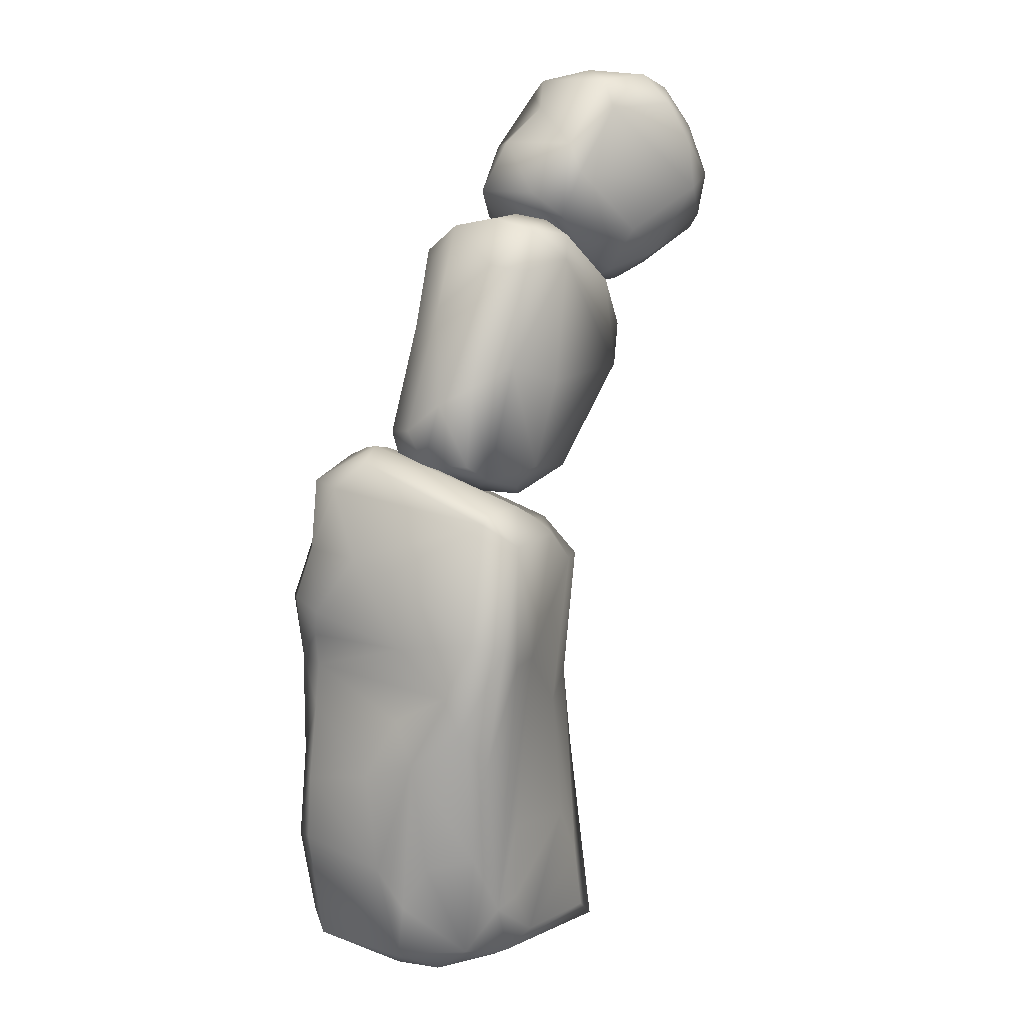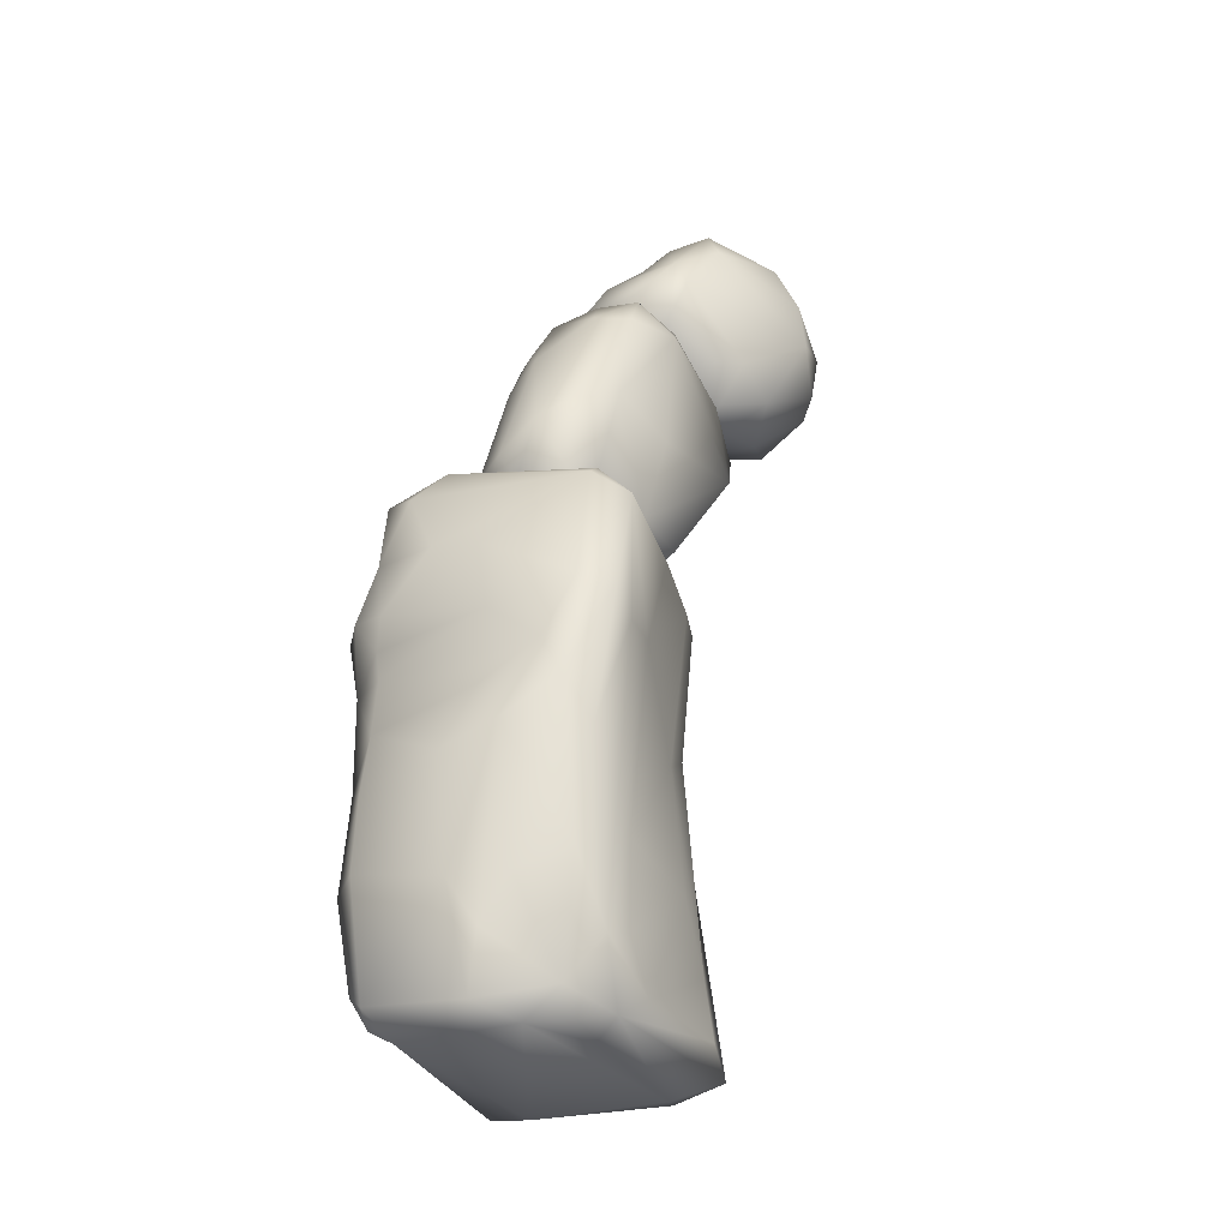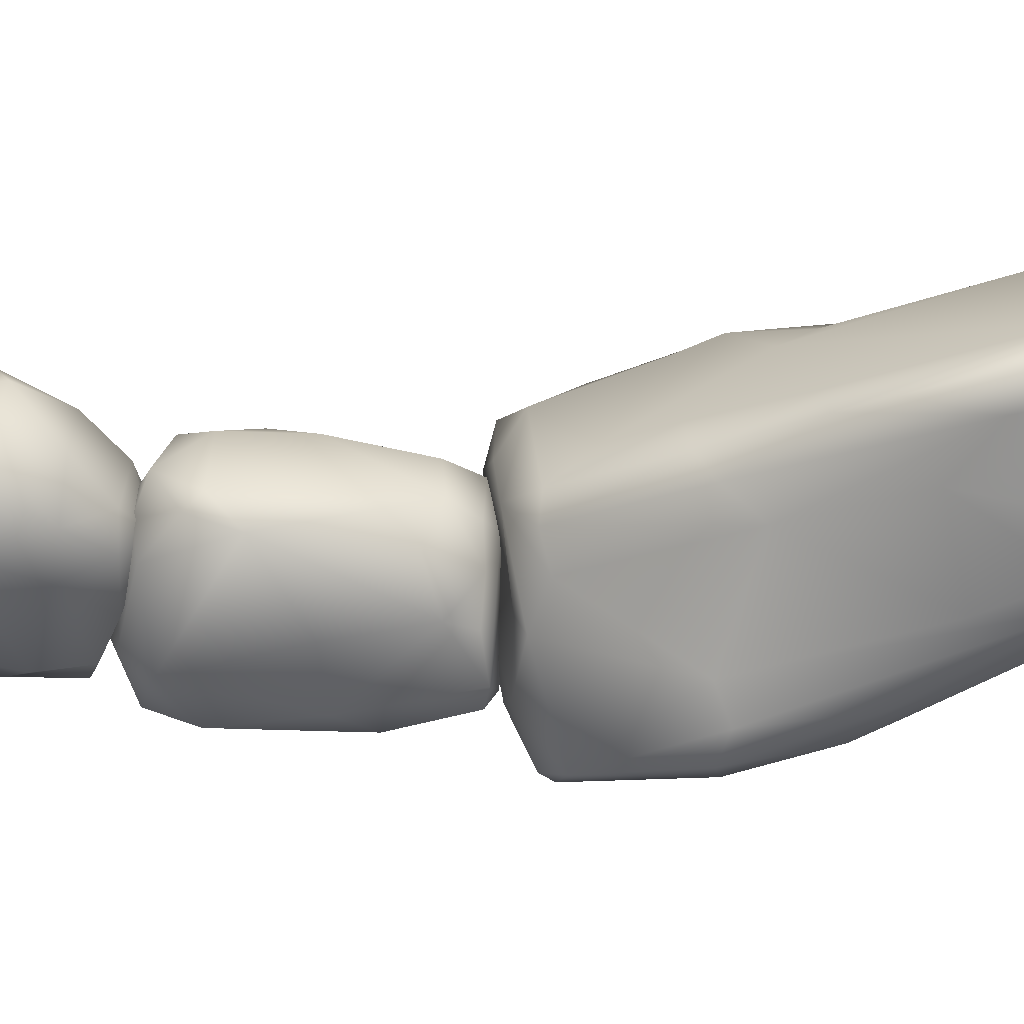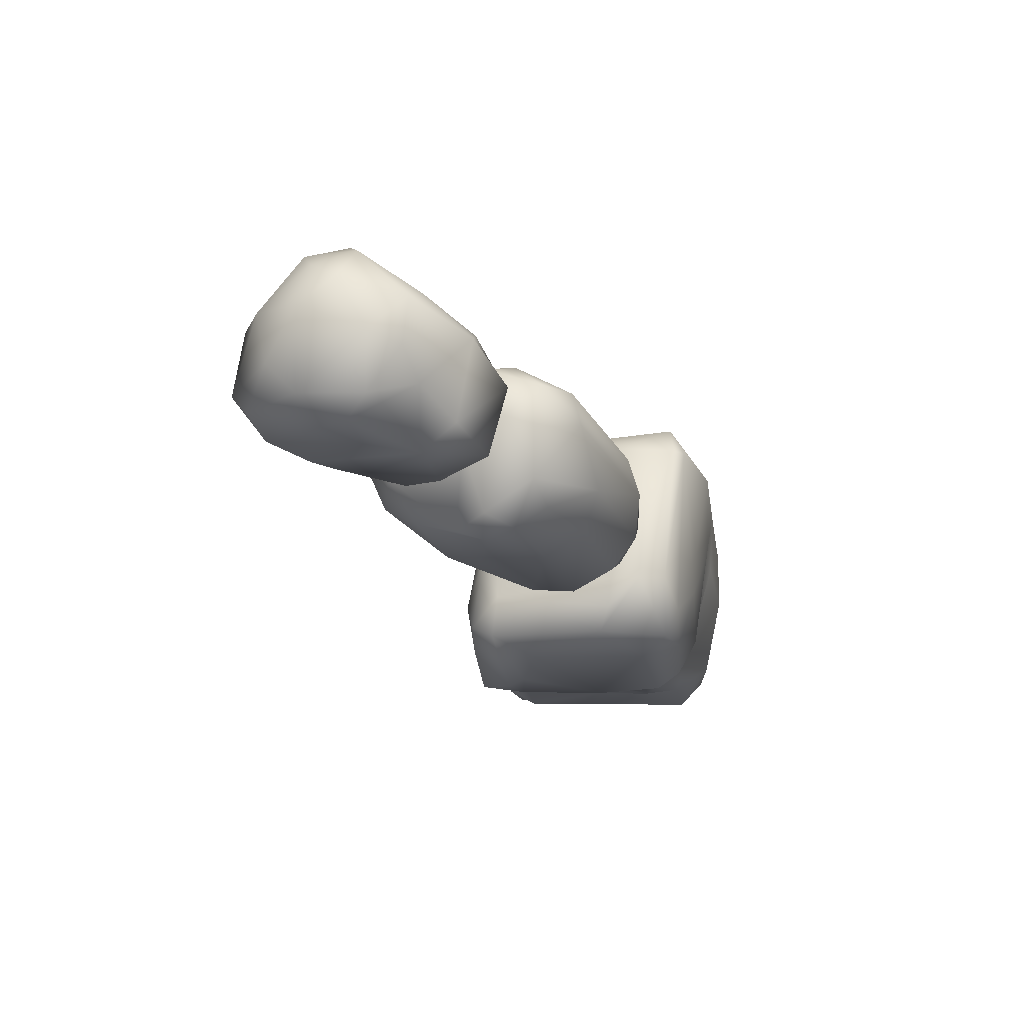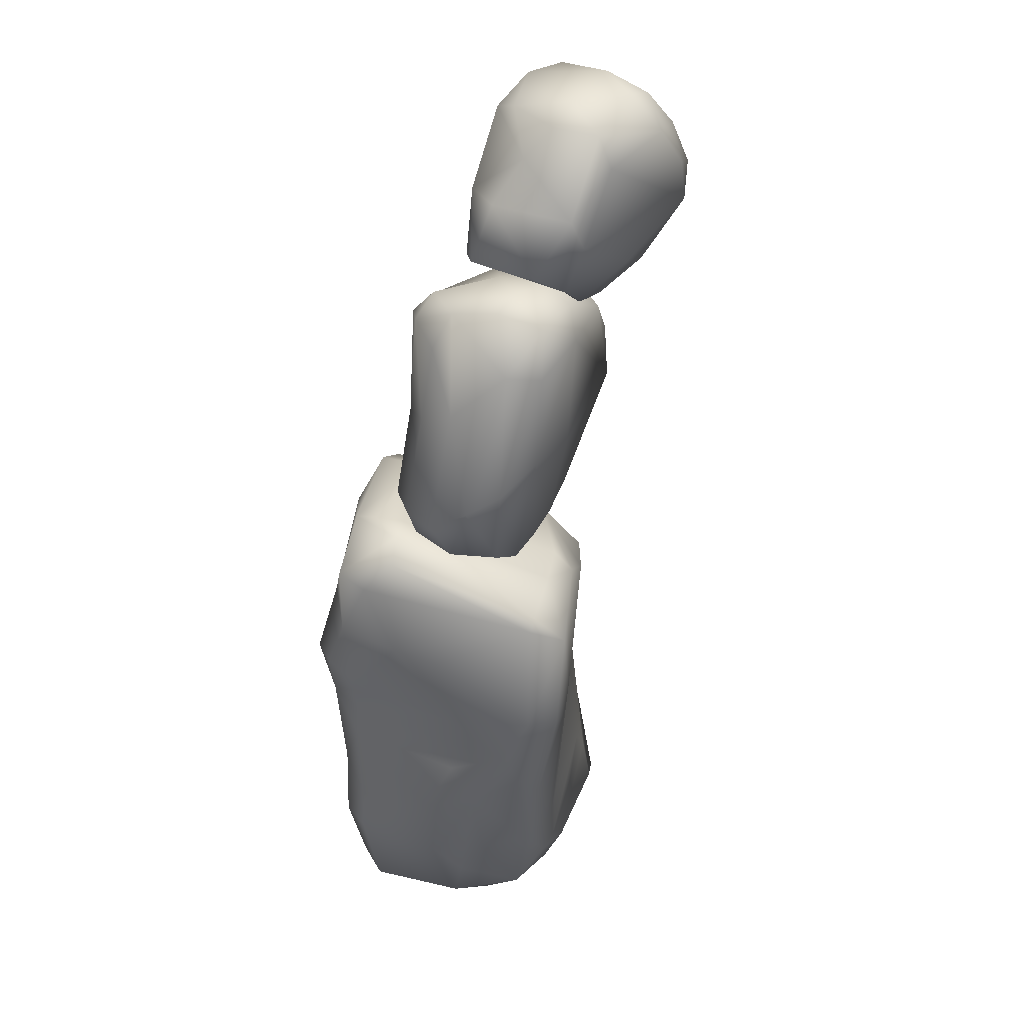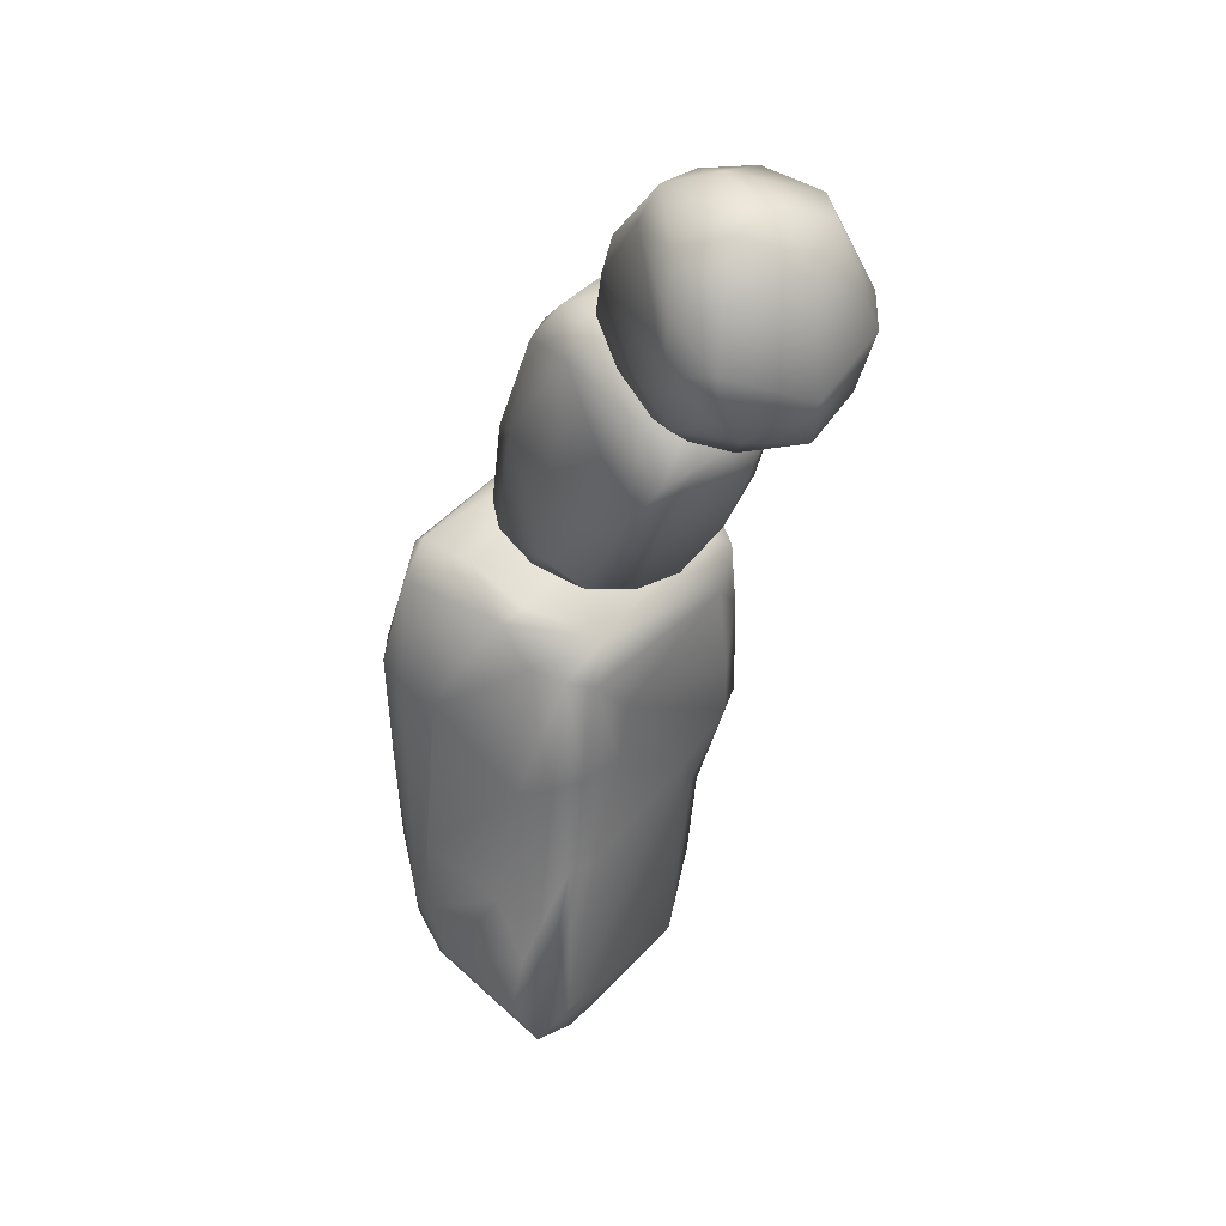
<metadata>
{"format":"obj","ext":"obj","renderer":"f3d","projection":"perspective","resolution":1024,"background":"white","views":[{"elev":15.6,"azim":138.7,"up":"+Y"},{"elev":-26.7,"azim":136.2,"up":"+Y"},{"elev":-50.7,"azim":-63.2,"up":"+Z"},{"elev":74.1,"azim":24.0,"up":"+Y"},{"elev":50.2,"azim":124.5,"up":"+Y"},{"elev":32.2,"azim":-121.0,"up":"+Y"}]}
</metadata>
<code>
o hands&leg.005
v 2.359 8.455 0.4465
v 2.084 8.254 0.07045
v 2.071 7.781 0.5925
v 2.272 7.945 0.7023
v 2.657 8.495 0.5679
v 1.865 7.522 0.02071
v 2.428 7.695 0.7769
v 2.406 8.596 -0.002001
v 2.345 8.498 -0.3433
v 2.118 7.37 0.4612
v 3.056 8.421 0.5826
v 3.175 8.093 0.6045
v 2.57 8.617 -0.3078
v 2.185 8.175 -0.4905
v 3.121 8.554 0.3792
v 2.073 7.757 -0.5957
v 2.03 7.146 0.08906
v 2.896 7.349 0.6781
v 2.779 7.609 0.7634
v 2.571 8.394 -0.6158
v 2.941 8.655 -0.01758
v 2.433 8.059 -0.7332
v 2.113 7.409 -0.5529
v 2.534 7.03 0.3384
v 3.099 8.594 -0.3769
v 3.205 8.588 -0.03715
v 3.676 7.418 0.4584
v 3.556 8.001 0.4765
v 3.132 8.365 -0.5161
v 3.393 8.353 0.1074
v 2.403 7.679 -0.7689
v 2.662 7.125 -0.5594
v 2.071 7.269 -0.4154
v 2.437 6.973 -0.2072
v 3.418 7.172 0.5363
v 3.556 8.1 -0.4407
v 3.527 7.871 -0.5428
v 2.967 7.349 -0.6075
v 2.954 6.916 0.2678
v 3.258 7 0.3294
v 3.707 8.078 0.1845
v 3.881 7.706 -0.3258
v 3.07 6.996 -0.4325
v 2.863 6.884 -0.2882
v 3.168 6.85 -0.1933
v 3.498 7.325 -0.1107
v 3.964 7.678 0.2084
v 3.441 7.206 -0.4742
v 3.687 7.509 -0.4924
v 3.751 2.903 -0.7086
v 3.752 2.917 -0.4832
v 3.965 1.99 -1.014
v 4.202 2.473 -1.086
v 4.156 3.452 -0.9211
v 3.88 3.618 -0.7591
v 3.767 1.345 -1.002
v 4.058 3.269 0.5008
v 3.757 3.709 -0.5699
v 3.786 1.51 -0.7049
v 3.785 3.766 -0.2418
v 4.925 2.634 -1.318
v 3.983 1.544 -1.112
v 3.877 1.25 -0.6289
v 4.158 3.04 0.6508
v 3.657 4.581 -0.5138
v 3.735 4.645 -0.7342
v 4.736 4.071 -1.298
v 4.935 1.999 -1.321
v 4.736 1.625 -1.283
v 5.14 1.953 -1.336
v 4.283 1.461 0.5373
v 4.027 1.228 -0.731
v 4.299 2.875 0.7894
v 4.4 2.112 0.7783
v 3.727 4.259 -0.2214
v 4.957 1.488 -1.241
v 5.305 3.27 -1.389
v 4.491 2.883 0.7666
v 3.964 4.681 -0.9044
v 5.012 4.086 -1.427
v 5.382 2.456 -1.31
v 4.951 1.356 -1.04
v 5.22 2.771 0.5661
v 4.137 3.595 0.9334
v 5.509 3.592 -1.307
v 5.762 3.304 -0.9908
v 5.619 2.336 -0.9832
v 4.399 1.214 0.1795
v 4.697 3.2 0.7034
v 3.759 4.897 -0.364
v 4.488 1.406 0.6878
v 5.487 1.39 -0.961
v 4.639 1.708 0.6861
v 4.654 2.108 0.7947
v 5.011 3.181 0.6017
v 4.141 4.002 0.9368
v 4.626 3.725 1.016
v 4.274 3.661 1.108
v 3.967 4.827 0.7371
v 4.211 5.044 -0.7864
v 5.192 4.277 -1.479
v 5.388 1.602 -1.209
v 5.75 1.973 -0.8338
v 5.945 3.141 -0.617
v 5.881 2.3 -0.6647
v 5.645 1.37 -0.6311
v 4.511 4.063 1.076
v 4.233 4.968 -0.9828
v 5.569 3.879 -1.166
v 4.41 1.278 0.5565
v 5.177 3.721 0.6459
v 3.934 5.037 0.3078
v 4.204 5.247 0.6263
v 4.422 5.171 -0.3024
v 4.958 5.072 -1.381
v 5.408 4.335 -1.329
v 5.744 3.618 -0.7662
v 6.078 2.978 -0.02206
v 5.995 2.36 0.2616
v 5.895 3.095 0.2935
v 4.155 4.541 1.012
v 4.62 5.264 -0.9903
v 5.857 3.524 0.1773
v 5.247 1.552 0.4101
v 4.637 4.461 1.04
v 5.627 3.976 0.571
v 5.664 4.206 -0.7308
v 5.86 3.899 0.1165
v 5.758 1.527 -0.7662
v 6.088 2.438 0.01522
v 5.282 3.992 0.7878
v 5.658 3.487 0.5223
v 4.106 5.106 0.9314
v 5.741 1.413 -0.03895
v 4.301 5.234 0.9496
v 5.779 3.891 0.4505
v 5.034 5.616 0.1775
v 5.064 5.54 -0.4658
v 5.065 5.319 -1.152
v 6.031 1.567 -0.07999
v 5.845 1.483 0.06928
v 5.958 1.692 0.1329
v 4.691 5.061 0.9361
v 5.157 5.249 -1.18
v 5.583 4.796 -0.5352
v 5.837 4.137 0.1831
v 5.52 4.983 0.5413
v 5.107 5.588 0.3994
v 5.881 4.362 0.1032
v 5.739 4.359 0.6132
v 5.128 5.491 0.5954
v 5.247 5.679 0.09425
v 5.44 5.592 -0.01496
v 5.855 4.414 0.4206
v 5.641 5.367 0.1375
v 5.703 4.85 -0.1844
v 5.768 4.849 0.3009
v 5.637 5.398 0.3911
v 3.948 6.176 -0.7118
v 4.155 5.467 -0.6883
v 4.458 6.372 -0.744
v 4.699 5.445 -0.7184
v 3.144 6.201 -0.5789
v 4.335 5.319 -0.6547
v 3.732 5.391 -0.5651
v 3.798 7.175 -0.668
v 4.802 6.222 -0.6376
v 4.888 5.58 -0.6643
v 3.744 5.244 -0.1308
v 4.269 7.131 -0.6664
v 4.441 7.167 -0.448
v 4.125 5.178 -0.429
v 2.952 6.371 -0.3144
v 4.999 6.077 -0.4426
v 4.229 5.136 0.03562
v 3.303 5.843 0.3006
v 2.961 6.511 -0.428
v 3.147 6.919 -0.4641
v 3.644 7.35 -0.5102
v 4.739 6.802 -0.129
v 5.098 5.828 -0.1602
v 5.067 5.571 -0.3246
v 3.984 5.126 -0.1511
v 3.004 6.888 -0.2094
v 3.667 7.455 -0.2715
v 4.744 6.612 0.1562
v 4.575 5.28 0.3194
v 2.99 6.375 0.2776
v 3.27 6.211 0.53
v 4.063 7.438 -0.5363
v 3.065 6.94 0.1275
v 4.538 6.389 0.4267
v 5.051 5.6 0.0286
v 4.053 5.141 0.3351
v 3.736 5.271 0.2297
v 4.361 5.349 0.4596
v 2.874 6.716 -0.01886
v 3.926 7.517 -0.1794
v 4.462 7.119 0.2395
v 3.701 7.361 0.1222
v 4.798 5.611 0.4075
v 5.023 5.763 0.1428
v 4.49 5.671 0.5454
v 4.17 7.502 -0.1907
v 4.307 7.423 0.1522
v 4.315 7.18 0.5048
v 3.236 6.514 0.6143
v 3.791 6.073 0.669
v 3.227 6.91 0.4726
v 4.079 6.362 0.6233
v 3.894 7.018 0.671
v 2.986 6.647 0.3955
v 4.056 7.264 0.5115
v 3.554 6.745 0.676
v 4.154 7.064 0.6505
f 1 4 5
f 3 2 6
f 9 2 8
f 8 1 5
f 5 7 11
f 10 3 6
f 12 7 19
f 5 21 8
f 11 15 5
f 18 7 10
f 19 7 18
f 16 14 22
f 6 16 33
f 21 25 13
f 16 22 31
f 21 15 26
f 24 10 17
f 26 25 21
f 15 11 30
f 28 11 12
f 15 30 26
f 19 18 35
f 25 26 36
f 25 20 13
f 32 31 38
f 35 24 39
f 36 26 30
f 25 36 29
f 25 29 20
f 41 28 47
f 40 39 45
f 43 44 32
f 34 32 44
f 46 35 40
f 46 47 35
f 42 47 49
f 44 43 45
f 40 45 48
f 46 49 47
f 42 49 36
f 52 54 53
f 50 59 51
f 50 55 52
f 51 58 50
f 54 52 55
f 52 56 50
f 58 51 60
f 56 52 62
f 57 60 51
f 68 53 61
f 73 64 74
f 75 65 60
f 54 55 66
f 54 67 61
f 67 70 61
f 56 62 76
f 70 67 80
f 61 70 68
f 81 70 77
f 110 71 63
f 72 76 82
f 64 57 71
f 74 94 78
f 57 64 84
f 80 77 70
f 81 77 85
f 71 74 64
f 84 64 73
f 86 81 85
f 84 96 75
f 75 99 65
f 102 70 81
f 68 70 69
f 97 78 89
f 98 97 107
f 99 90 65
f 85 77 101
f 87 102 81
f 86 105 103
f 89 95 111
f 90 114 100
f 101 116 85
f 85 109 86
f 70 102 76
f 121 96 98
f 99 75 96
f 112 113 90
f 114 90 113
f 122 100 114
f 67 108 115
f 124 93 91
f 119 120 83
f 96 121 99
f 107 97 125
f 122 108 100
f 28 30 11
f 109 128 117
f 117 123 104
f 92 102 129
f 119 118 120
f 116 101 115
f 109 127 128
f 88 106 134
f 129 106 92
f 119 130 118
f 123 120 118
f 131 111 126
f 97 131 125
f 136 132 120
f 113 112 133
f 114 137 122
f 128 123 117
f 140 105 130
f 140 129 105
f 132 136 126
f 131 143 125
f 139 115 122
f 128 127 146
f 106 129 140
f 124 141 142
f 142 130 119
f 126 150 131
f 136 128 146
f 138 137 152
f 139 138 153
f 140 142 141
f 135 143 151
f 153 138 152
f 154 147 150
f 152 137 148
f 157 147 154
f 153 152 158
f 155 156 144
f 156 145 144
f 158 151 147
f 151 158 152
f 158 155 153
f 156 155 157
f 164 160 162
f 167 162 161
f 165 163 160
f 159 163 166
f 159 166 161
f 168 162 167
f 167 174 168
f 172 164 162
f 176 169 195
f 178 166 163
f 166 178 179
f 171 180 174
f 162 175 172
f 187 175 162
f 163 177 178
f 171 167 170
f 186 181 180
f 181 182 174
f 162 182 187
f 176 188 173
f 189 176 195
f 190 166 179
f 186 192 201
f 196 187 201
f 195 194 189
f 177 173 197
f 200 185 191
f 192 203 201
f 194 175 187
f 201 203 196
f 197 191 184
f 180 171 205
f 193 202 201
f 187 196 194
f 176 189 188
f 188 212 197
f 210 208 203
f 209 200 191
f 200 198 185
f 171 204 205
f 199 206 186
f 196 203 208
f 204 198 205
f 189 207 212
f 209 212 207
f 206 199 205
f 192 206 215
f 209 207 214
f 213 206 205
f 215 213 211
f 211 214 215
f 28 19 27
f 17 33 34
f 65 90 66
f 73 98 84
f 90 100 108
f 71 110 91
f 213 215 206
f 3 1 2
f 4 1 3
f 8 2 1
f 4 7 5
f 10 7 3
f 3 7 4
f 14 2 9
f 13 9 8
f 11 7 12
f 5 15 21
f 17 10 6
f 8 21 13
f 9 20 14
f 6 14 16
f 24 18 10
f 20 9 13
f 22 14 20
f 33 16 23
f 17 6 33
f 19 28 12
f 20 29 22
f 31 23 16
f 31 32 23
f 34 24 17
f 35 18 24
f 31 22 29
f 39 34 44
f 32 33 23
f 37 31 29
f 38 31 37
f 30 41 36
f 40 35 39
f 37 29 36
f 42 36 41
f 38 43 32
f 34 33 32
f 47 27 35
f 42 41 47
f 45 39 44
f 38 48 43
f 36 49 37
f 49 38 37
f 48 45 43
f 46 40 48
f 49 48 38
f 49 46 48
f 66 58 65
f 50 56 59
f 50 58 55
f 59 57 51
f 61 53 54
f 56 63 59
f 60 65 58
f 63 88 110
f 52 53 69
f 72 63 56
f 62 52 69
f 63 71 59
f 71 57 59
f 72 56 76
f 73 74 78
f 57 75 60
f 79 54 66
f 68 69 53
f 76 62 69
f 57 84 75
f 79 67 54
f 81 86 87
f 95 78 83
f 78 94 83
f 71 91 74
f 82 92 72
f 93 94 74
f 98 78 97
f 90 79 66
f 88 92 106
f 101 77 80
f 86 103 87
f 86 104 105
f 117 86 109
f 93 74 91
f 69 70 76
f 76 92 82
f 83 132 95
f 98 96 84
f 112 90 99
f 108 67 79
f 115 80 67
f 132 111 95
f 76 102 92
f 120 132 83
f 111 97 89
f 107 121 98
f 116 109 85
f 104 123 118
f 83 94 119
f 103 102 87
f 115 101 80
f 109 116 127
f 105 129 103
f 118 105 104
f 124 110 134
f 110 88 134
f 125 135 107
f 94 93 142
f 142 119 94
f 131 97 111
f 133 112 99
f 124 142 93
f 121 107 135
f 99 121 133
f 122 115 108
f 144 116 115
f 124 134 141
f 113 151 148
f 135 133 121
f 135 113 133
f 123 136 120
f 113 137 114
f 122 137 138
f 139 122 138
f 131 147 143
f 123 128 136
f 148 137 113
f 115 139 144
f 145 116 144
f 149 146 127
f 140 134 106
f 126 136 150
f 150 147 131
f 146 154 136
f 127 116 145
f 140 130 142
f 140 141 134
f 154 150 136
f 153 144 139
f 160 161 162
f 127 145 156
f 149 127 156
f 149 157 154
f 149 156 157
f 143 147 151
f 152 148 151
f 157 158 147
f 157 155 158
f 163 169 173
f 160 163 159
f 171 174 167
f 172 169 165
f 161 166 170
f 161 170 167
f 176 173 169
f 174 180 181
f 168 174 182
f 168 182 162
f 185 178 184
f 173 177 163
f 195 183 194
f 183 172 175
f 170 166 190
f 185 184 191
f 181 193 182
f 187 182 193
f 194 183 175
f 184 177 197
f 190 185 198
f 194 208 189
f 170 190 171
f 186 201 202
f 187 193 201
f 191 212 209
f 173 188 197
f 198 204 190
f 190 204 171
f 186 180 199
f 189 208 207
f 211 200 209
f 199 180 205
f 188 189 212
f 203 192 210
f 213 198 200
f 208 210 214
f 211 209 214
f 205 198 213
f 210 192 215
f 207 208 214
f 215 214 210
f 6 2 14
f 27 19 35
f 27 47 28
f 172 160 164
f 202 181 186
f 192 186 206
f 28 41 30
f 39 24 34
f 66 55 58
f 63 72 88
f 95 89 78
f 98 73 78
f 90 108 79
f 88 72 92
f 117 104 86
f 132 126 111
f 103 129 102
f 118 130 105
f 124 91 110
f 125 143 135
f 113 135 151
f 146 149 154
f 153 155 144
f 160 159 161
f 163 165 169
f 172 183 169
f 185 179 178
f 195 169 183
f 184 178 177
f 190 179 185
f 194 196 208
f 191 197 212
f 211 213 200
f 172 165 160
f 202 193 181

</code>
